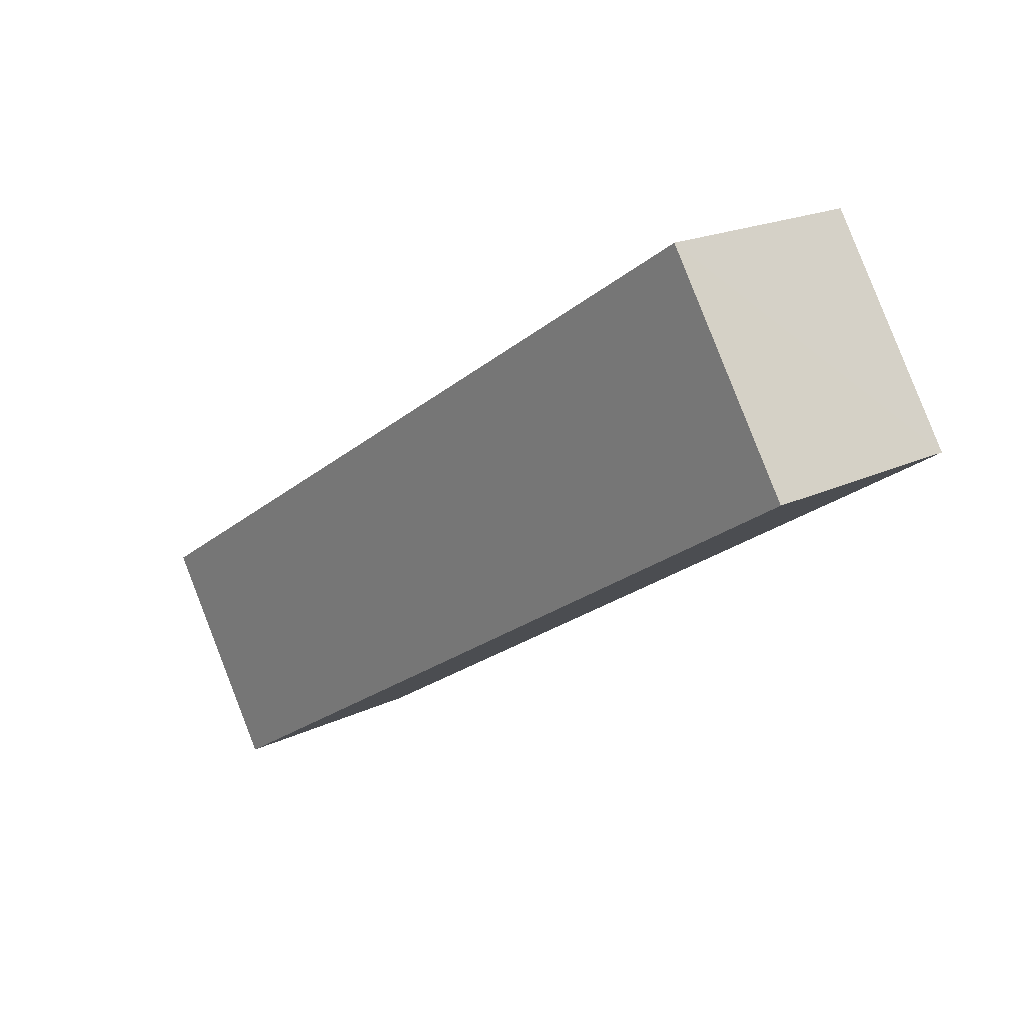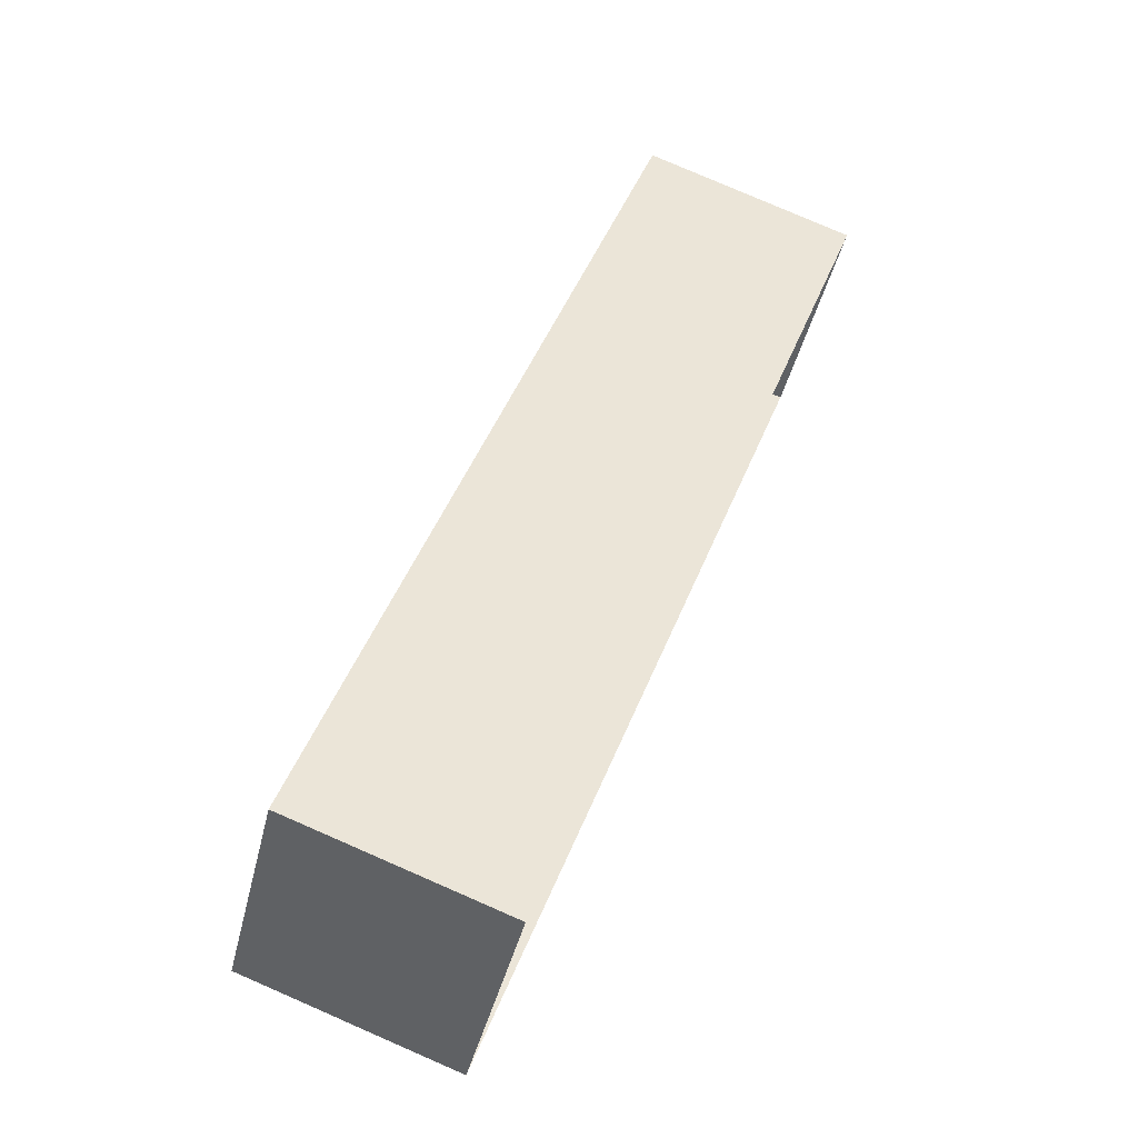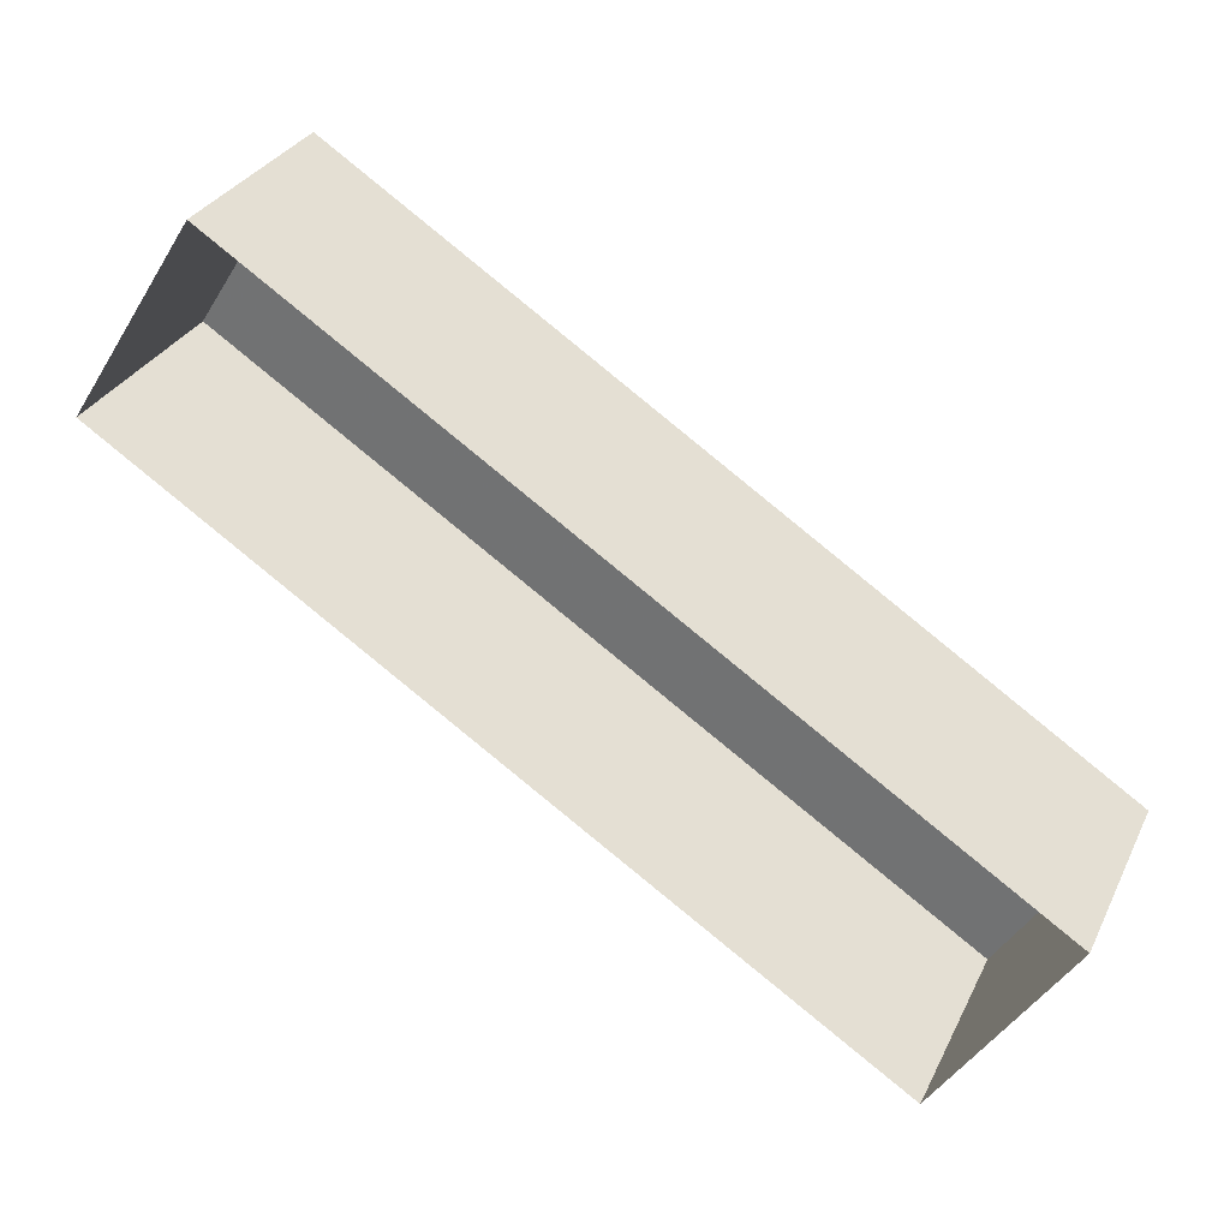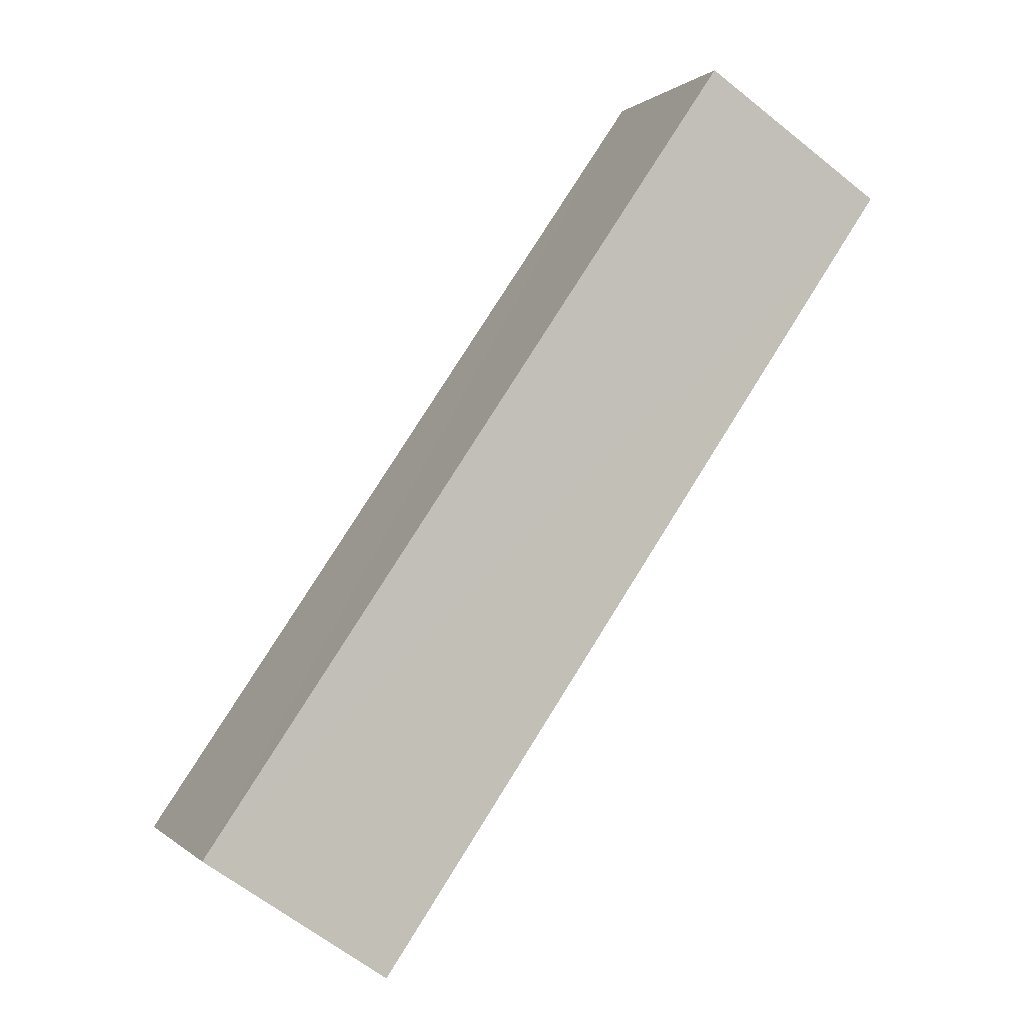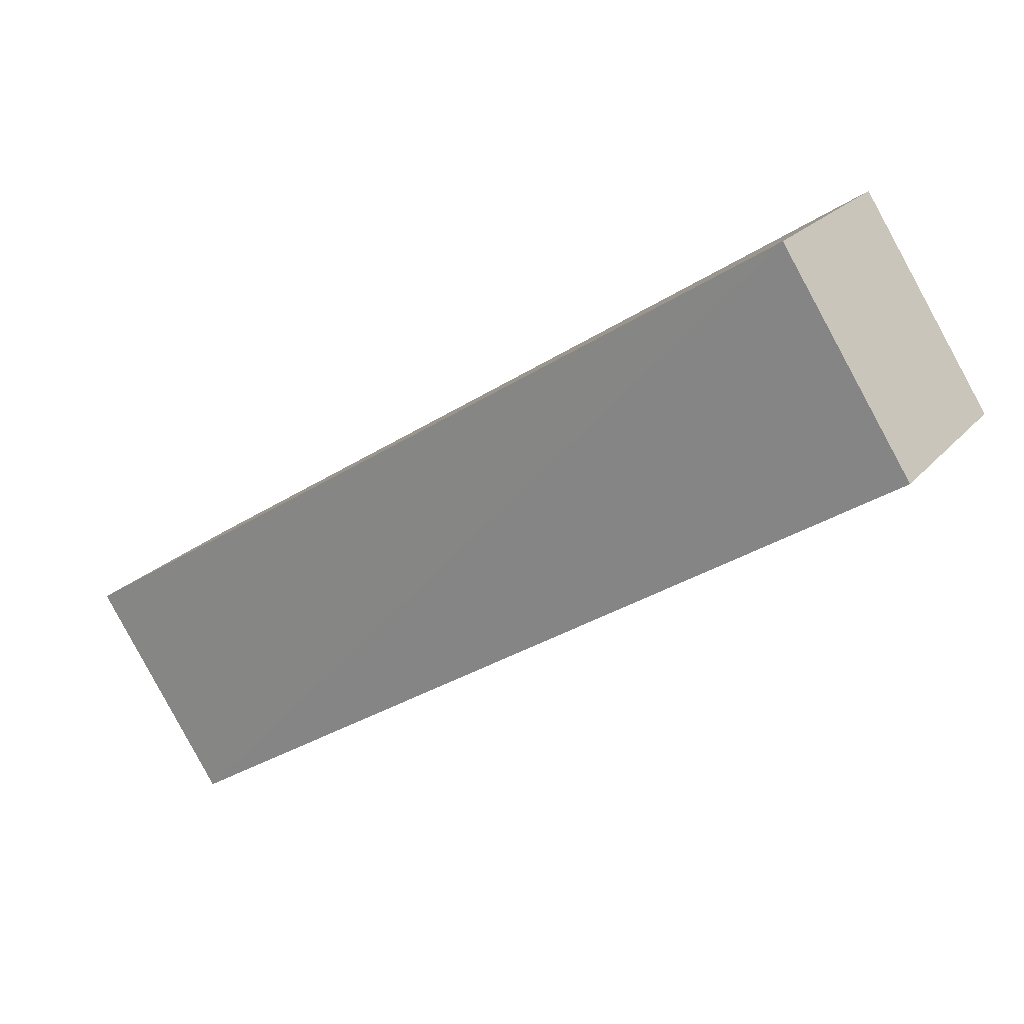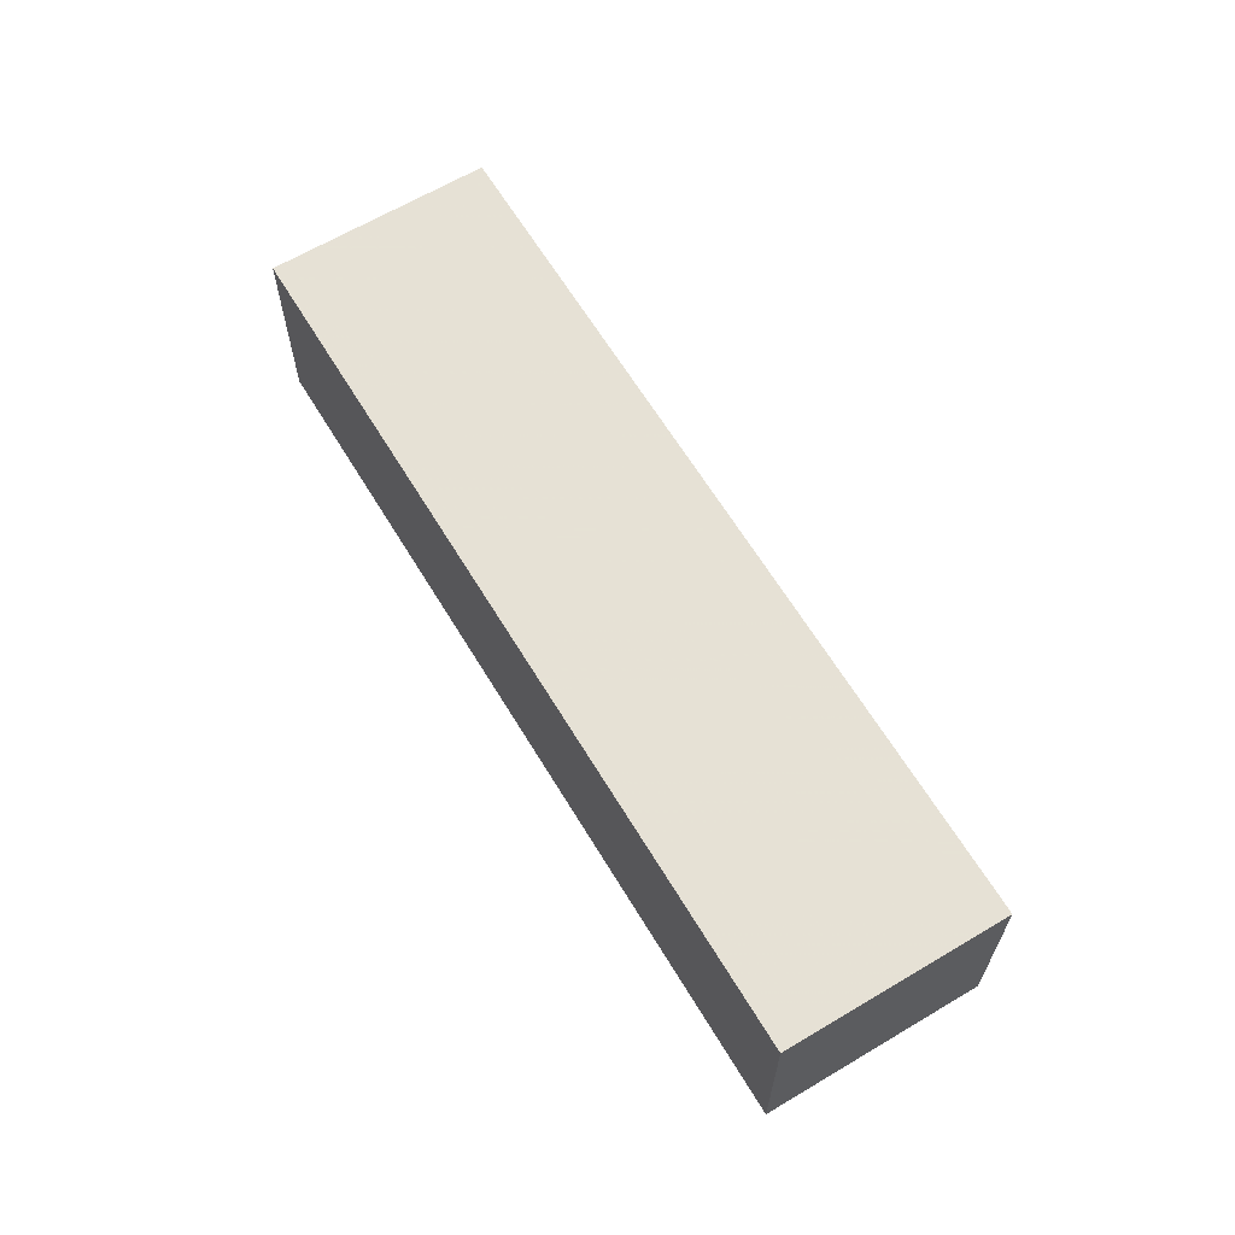
<metadata>
{"format":"obj","ext":"obj","renderer":"f3d","projection":"perspective","resolution":1024,"background":"white","views":[{"elev":19.5,"azim":48.1,"up":"+Y"},{"elev":79.2,"azim":113.8,"up":"+Y"},{"elev":30.6,"azim":-157.3,"up":"+Y"},{"elev":-63.4,"azim":51.0,"up":"+Y"},{"elev":21.6,"azim":29.1,"up":"+Y"},{"elev":64.0,"azim":-88.3,"up":"+Z"}]}
</metadata>
<code>
v -3.157e+05 4.004e+04 4.897
v -3.157e+05 4.004e+04 4.898
v -3.157e+05 4.005e+04 4.897
v -3.157e+05 4.004e+04 4.895
v -3.157e+05 4.004e+04 7.286
v -3.157e+05 4.004e+04 7.284
v -3.157e+05 4.005e+04 7.285
v -3.157e+05 4.004e+04 7.287
f 1 2 3
f 4 1 3
f 5 6 7
f 8 5 7
f 8 3 2
f 8 7 3
f 8 2 1
f 5 8 1
f 7 4 3
f 7 6 4
f 5 1 4
f 6 5 4

</code>
